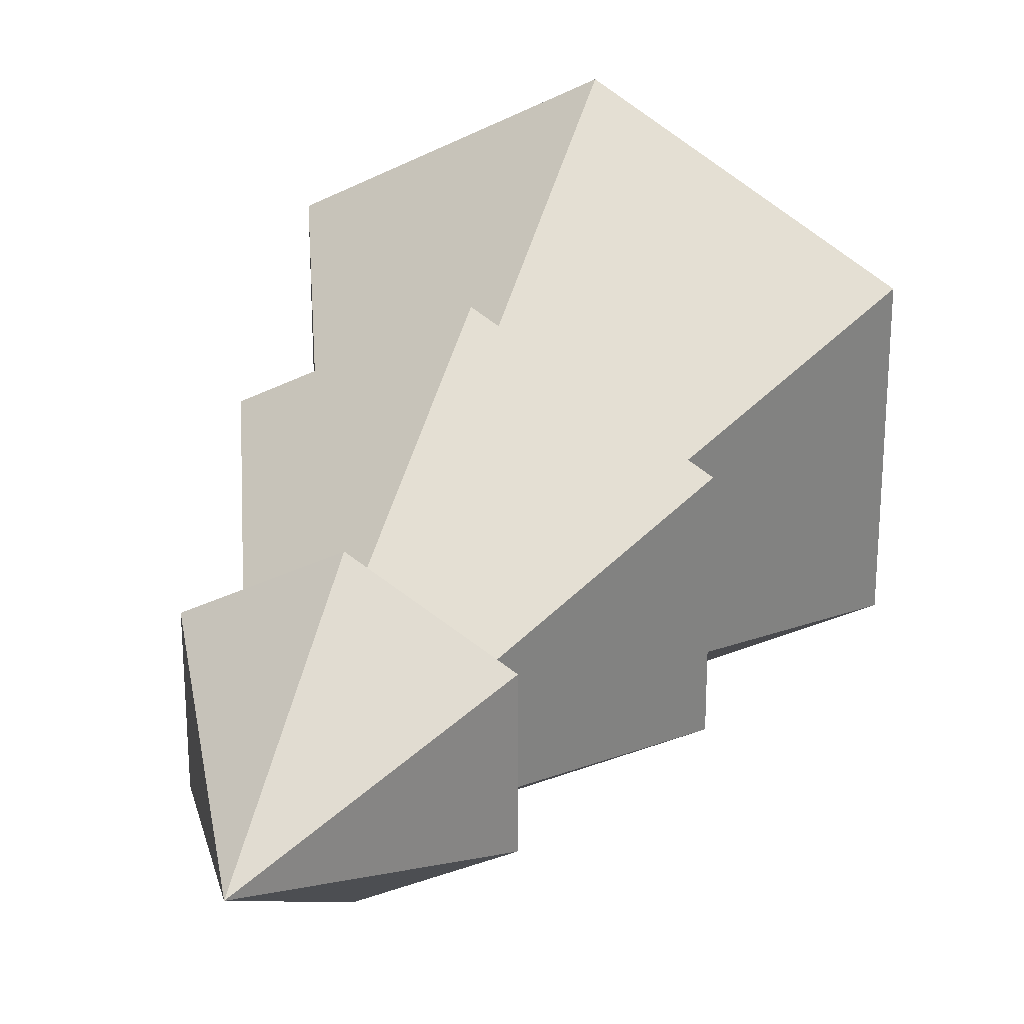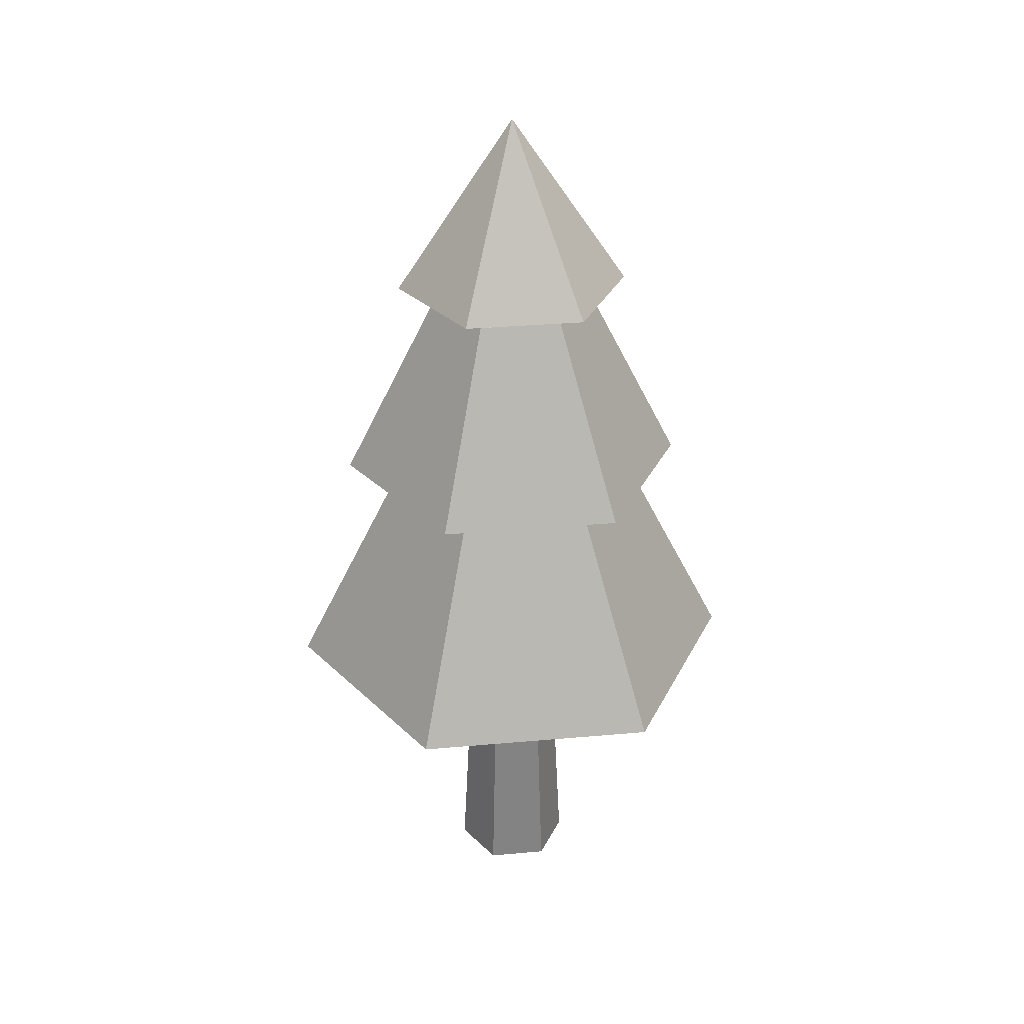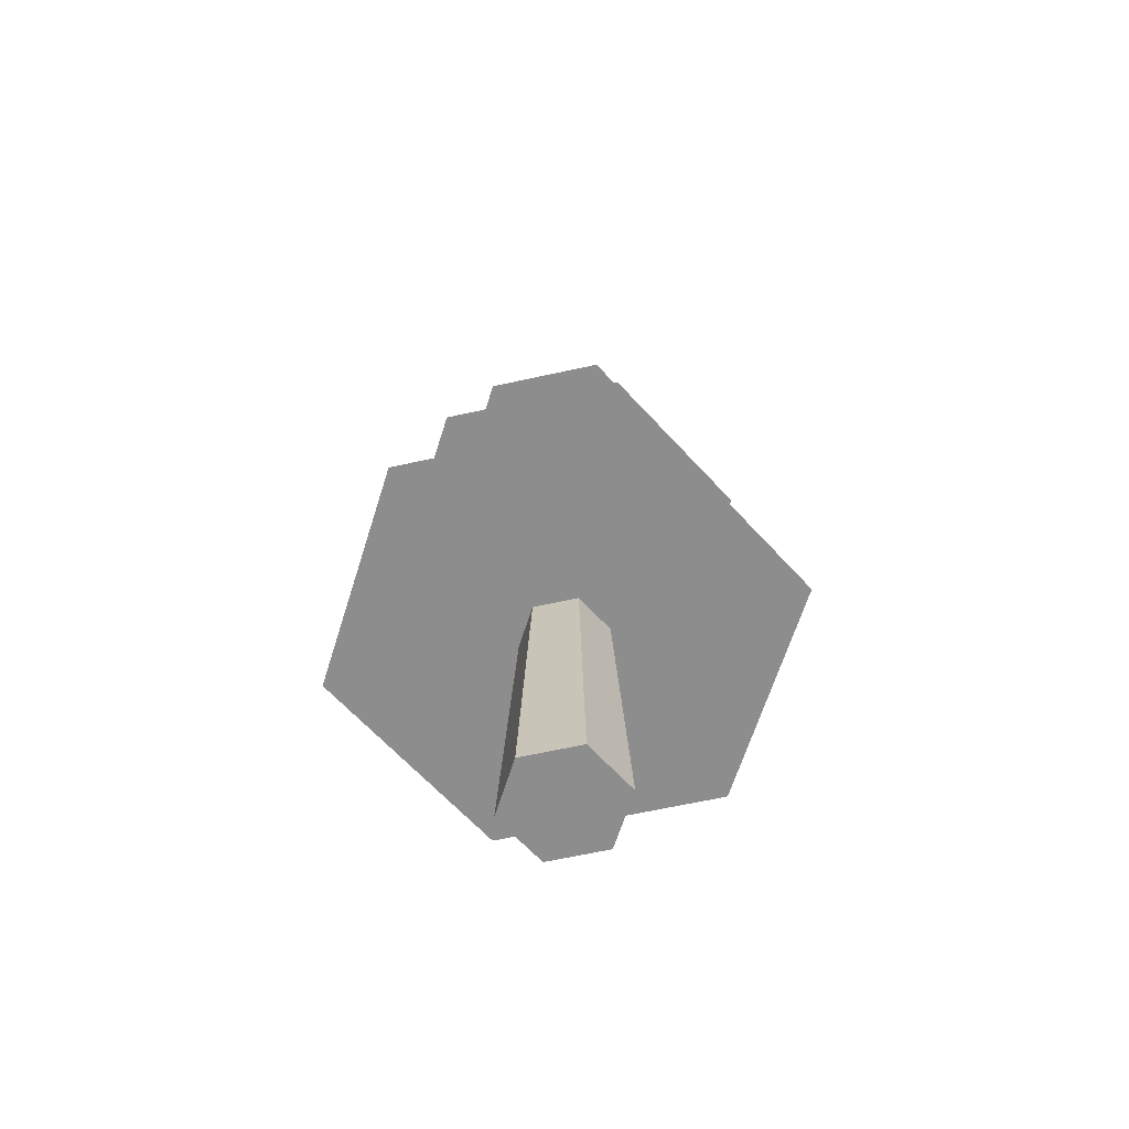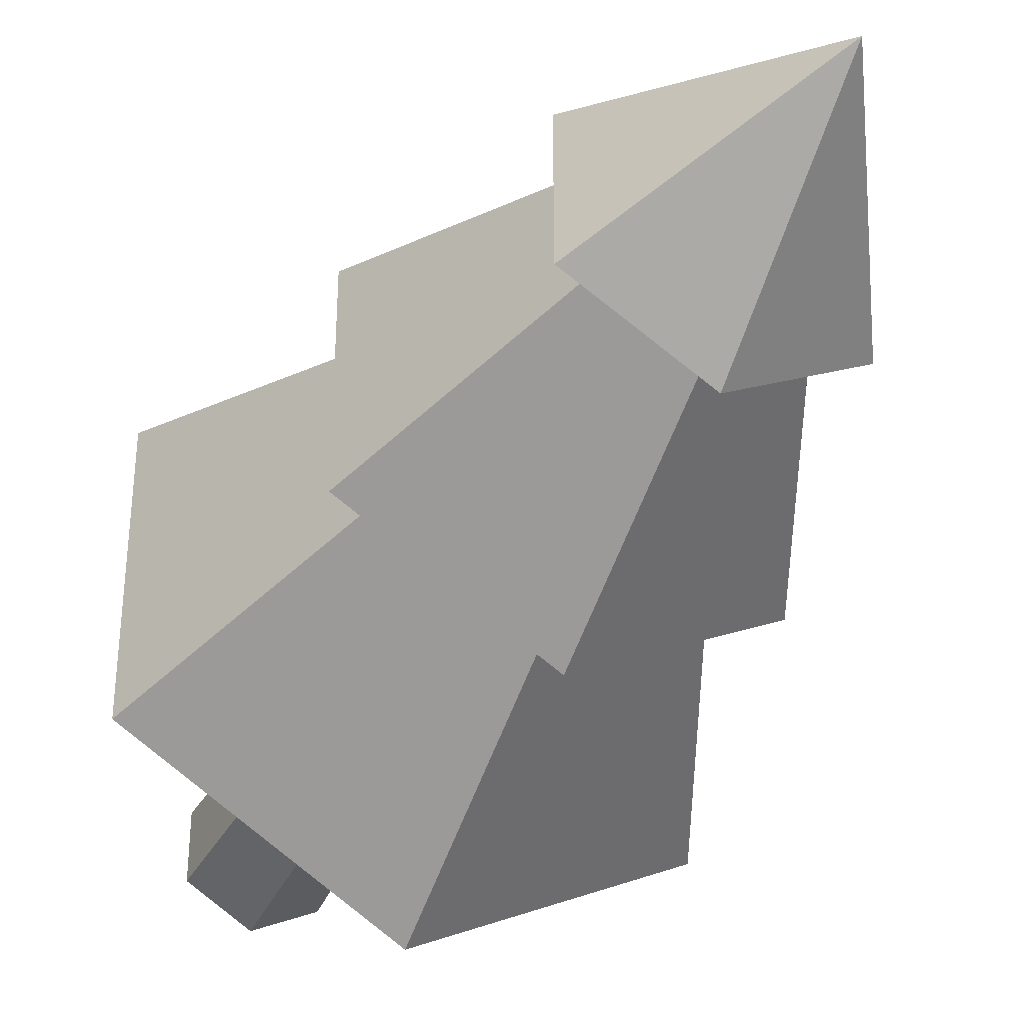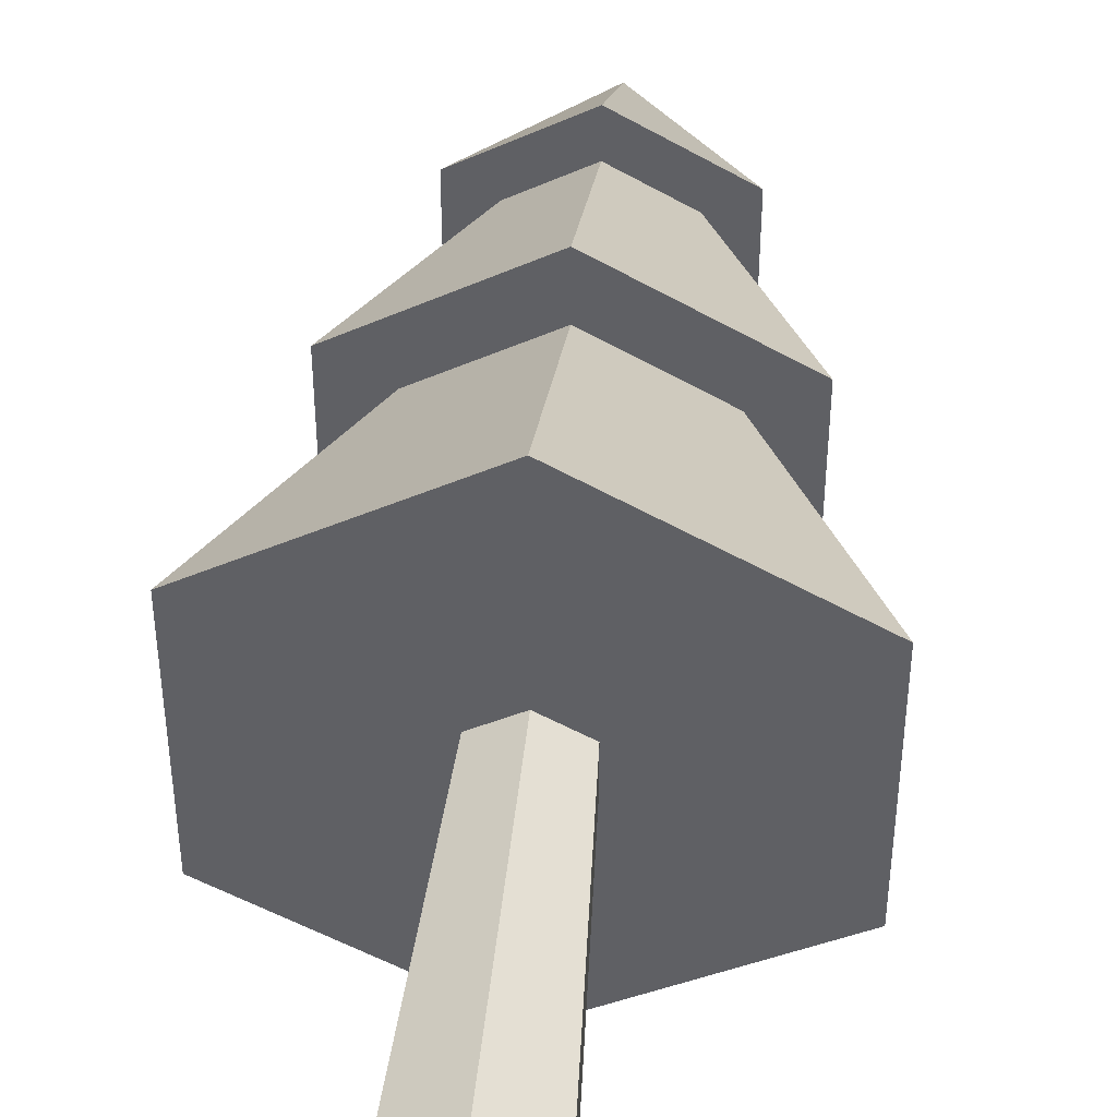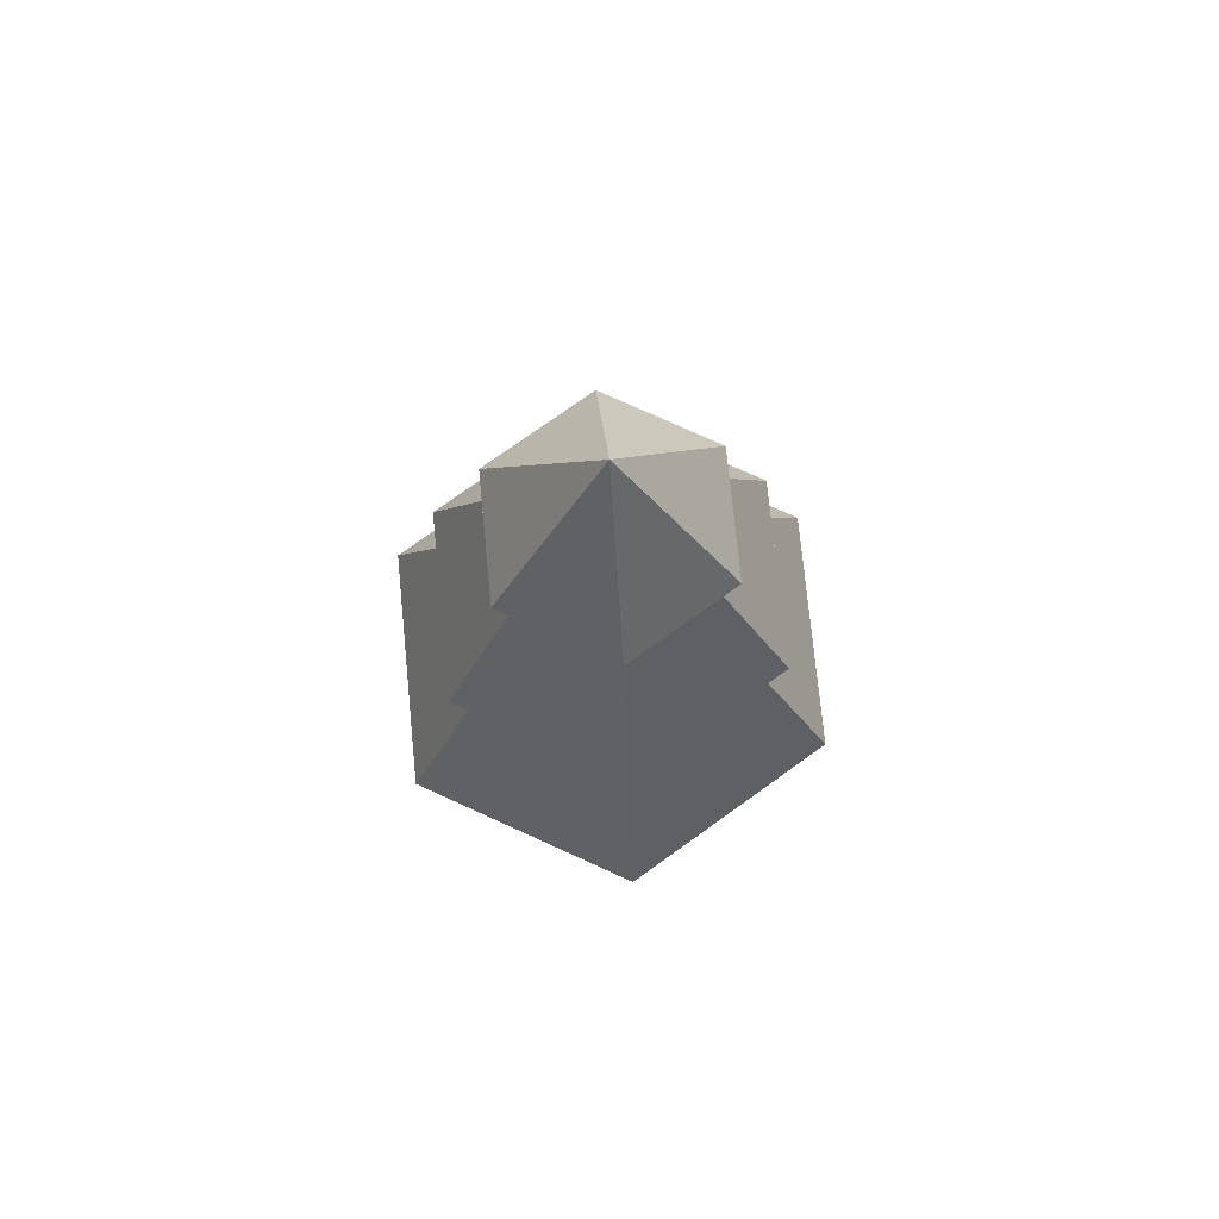
<metadata>
{"format":"obj","ext":"obj","renderer":"f3d","projection":"perspective","resolution":1024,"background":"white","views":[{"elev":28.4,"azim":-160.6,"up":"+Z"},{"elev":31.7,"azim":-37.2,"up":"+Y"},{"elev":-64.7,"azim":162.5,"up":"+Y"},{"elev":-38.5,"azim":155.4,"up":"+Z"},{"elev":45.0,"azim":5.5,"up":"+Z"},{"elev":75.9,"azim":-65.6,"up":"+Y"}]}
</metadata>
<code>
o Cone
v 0 0.01421 -0.2
v 0 1.014 -0.15
v 0.1732 0.01421 -0.1
v 0.1299 1.014 -0.075
v 0.1732 0.01421 0.1
v 0.1299 1.014 0.075
v -0 0.01421 0.2
v -0 1.014 0.15
v -0.1732 0.01421 0.1
v -0.1299 1.014 0.075
v -0.1732 0.01421 -0.1
v -0.1299 1.014 -0.075
v 0 2.514 -0.4
v 0.3464 2.514 -0.2
v 0.3464 2.514 0.2
v -0 2.514 0.4
v 0 3.114 0
v -0.3464 2.514 0.2
v -0.3464 2.514 -0.2
v 0 1.814 -0.6
v 0 2.514 -0.25
v 0.5196 1.814 -0.3
v 0.2165 2.514 -0.125
v 0.5196 1.814 0.3
v 0.2165 2.514 0.125
v -0 1.814 0.6
v -0 2.514 0.25
v -0.5196 1.814 0.3
v -0.2165 2.514 0.125
v -0.5196 1.814 -0.3
v -0.2165 2.514 -0.125
v 0 1.014 -0.8
v 0 1.814 -0.4
v 0.6928 1.014 -0.4
v 0.3464 1.814 -0.2
v 0.6928 1.014 0.4
v 0.3464 1.814 0.2
v -0 1.014 0.8
v -0 1.814 0.4
v -0.6928 1.014 0.4
v -0.3464 1.814 0.2
v -0.6928 1.014 -0.4
v -0.3464 1.814 -0.2
f 13 17 14
f 14 17 15
f 15 17 16
f 16 17 18
f 18 17 19
f 19 17 13
f 14 18 19
f 21 22 20
f 23 24 22
f 25 26 24
f 26 29 28
f 21 29 23
f 29 30 28
f 30 21 20
f 24 26 30
f 32 35 34
f 34 37 36
f 36 39 38
f 39 40 38
f 33 41 37
f 41 42 40
f 42 33 32
f 34 38 42
f 19 13 14
f 14 15 16
f 16 18 14
f 21 23 22
f 23 25 24
f 25 27 26
f 26 27 29
f 25 23 29
f 21 31 29
f 29 27 25
f 29 31 30
f 30 31 21
f 30 20 22
f 22 24 30
f 26 28 30
f 32 33 35
f 34 35 37
f 36 37 39
f 39 41 40
f 37 35 33
f 33 43 41
f 41 39 37
f 41 43 42
f 42 43 33
f 42 32 34
f 34 36 38
f 38 40 42
f 2 3 1
f 4 5 3
f 6 7 5
f 7 10 9
f 2 10 6
f 10 11 9
f 12 1 11
f 3 9 11
f 2 4 3
f 4 6 5
f 6 8 7
f 7 8 10
f 6 4 2
f 2 12 10
f 10 8 6
f 10 12 11
f 12 2 1
f 11 1 3
f 3 5 7
f 7 9 3

</code>
